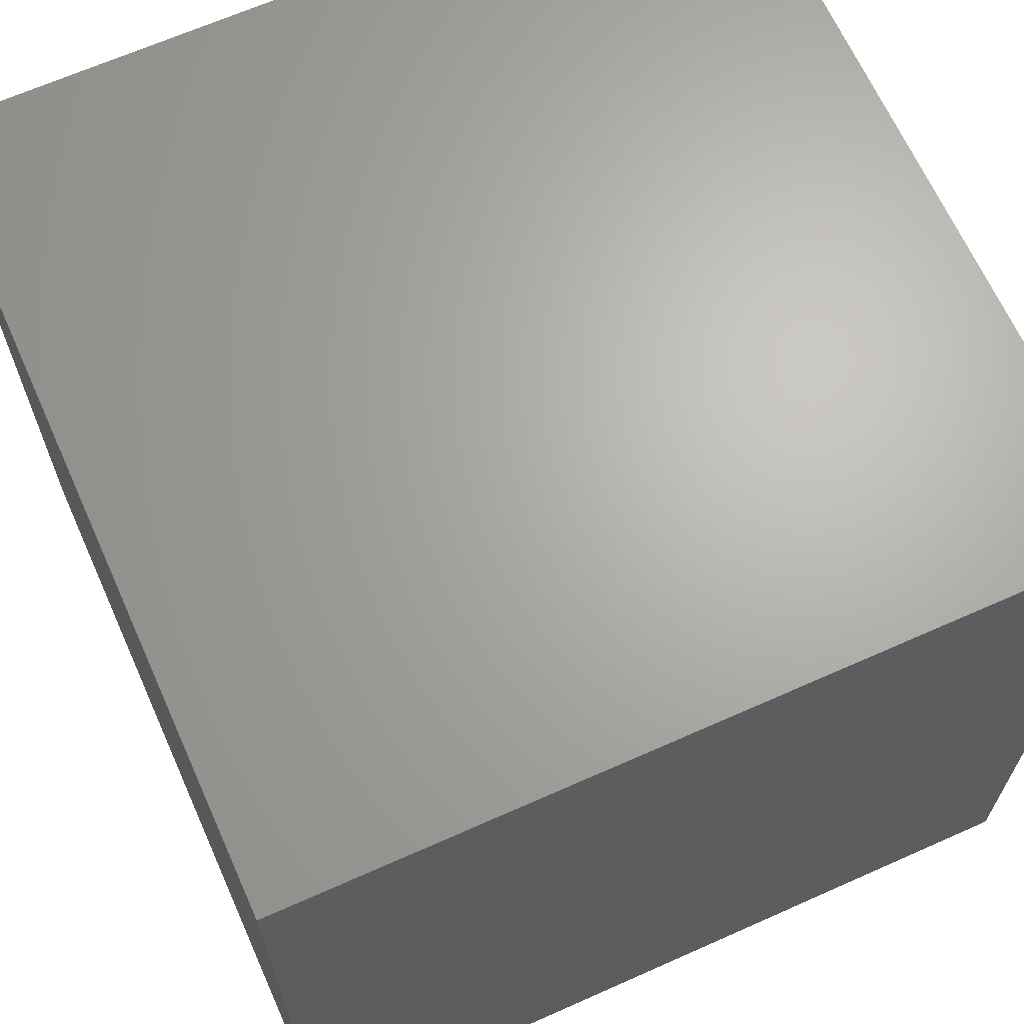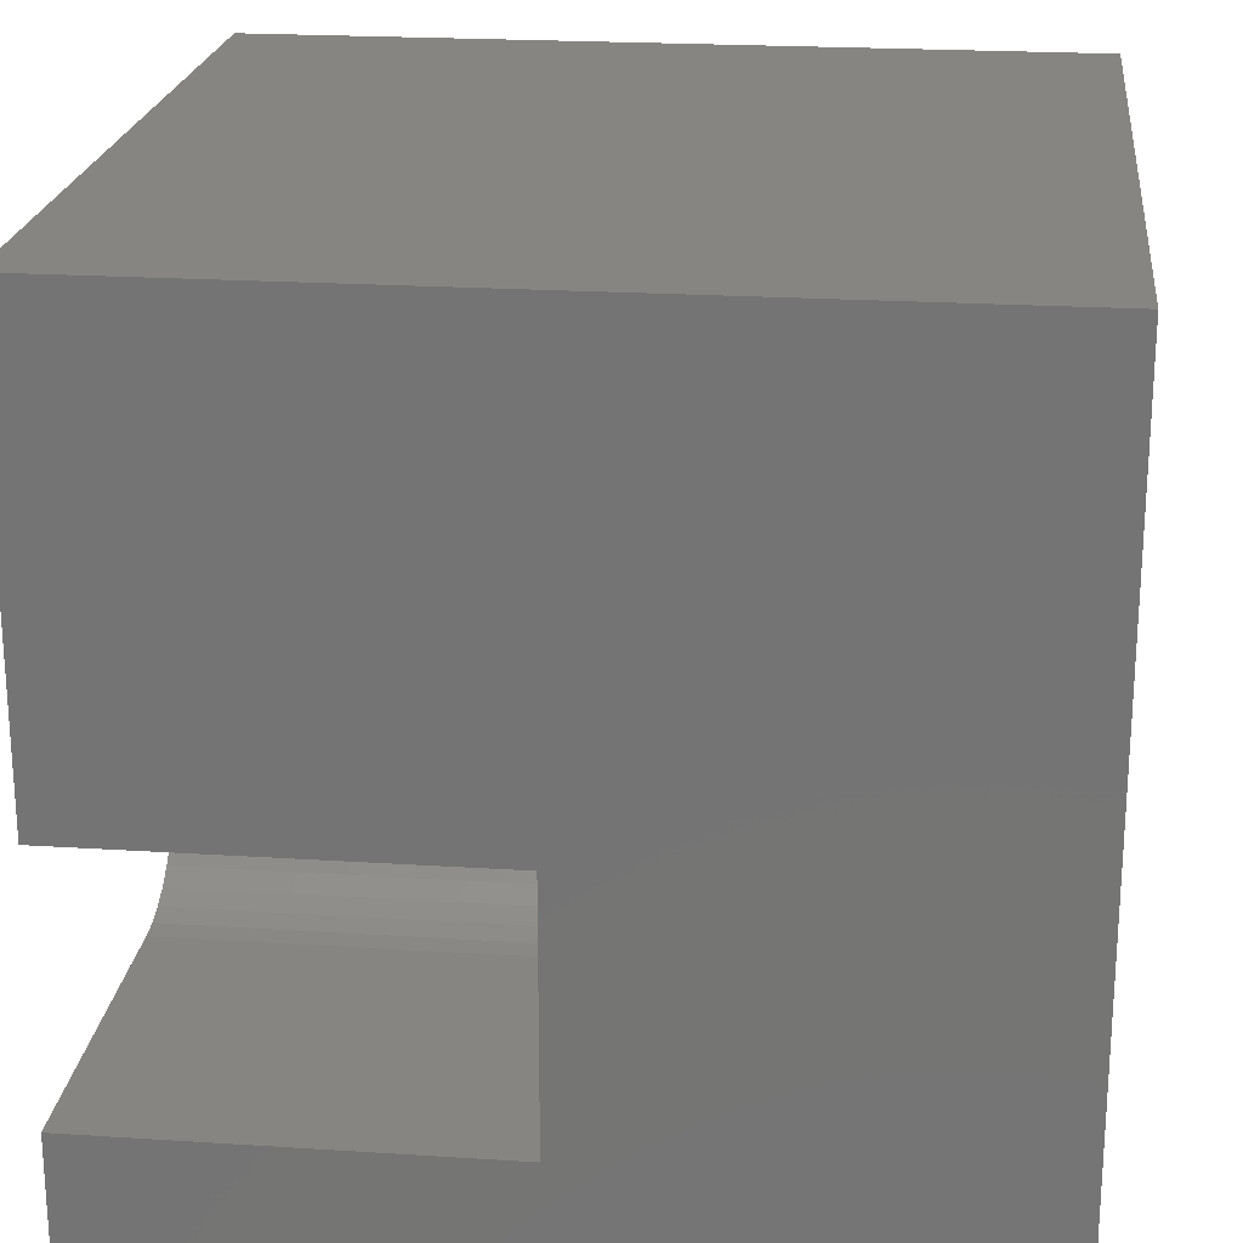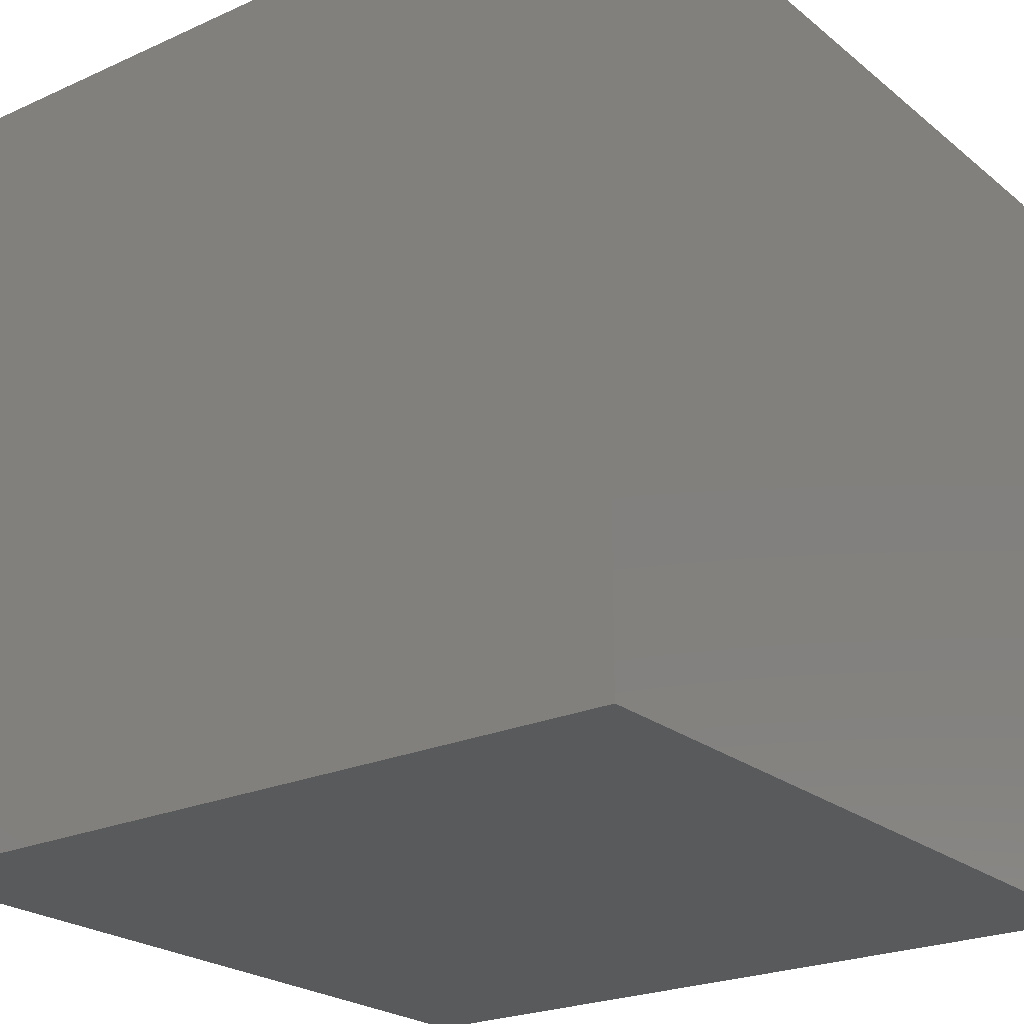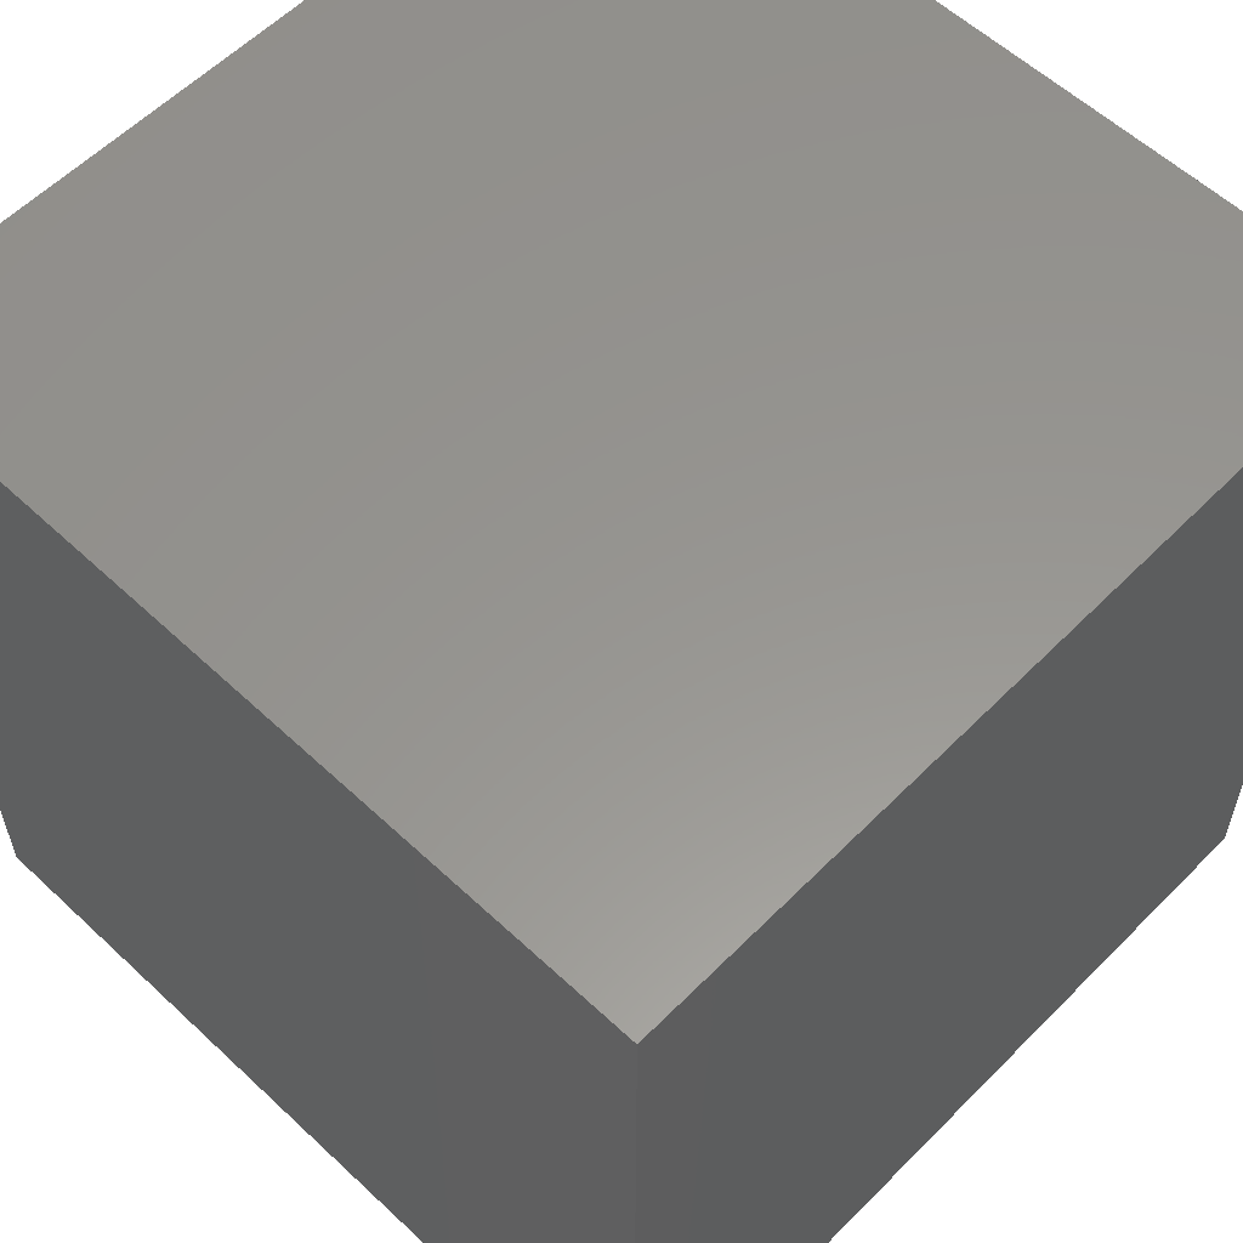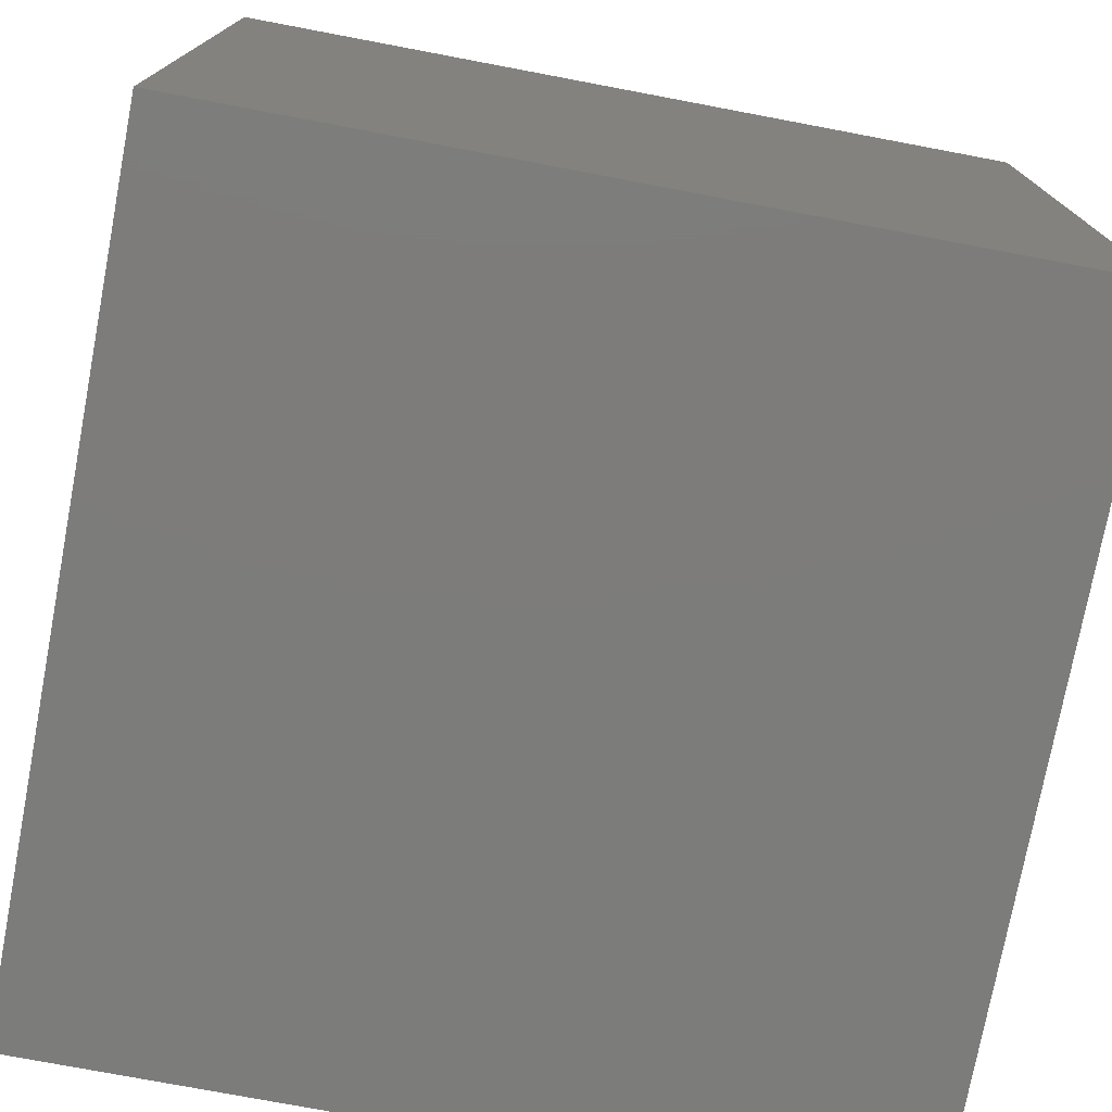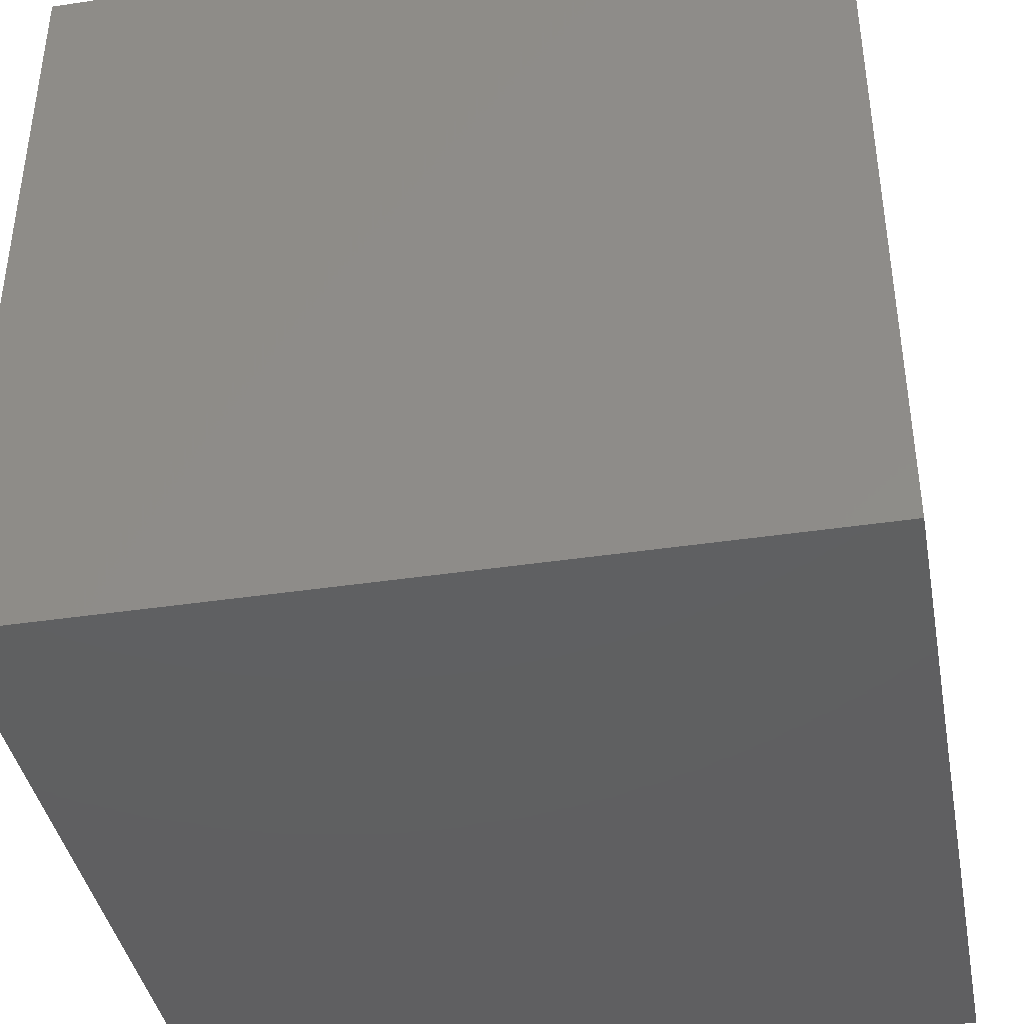
<metadata>
{"format":"stl","ext":"stl","renderer":"f3d","projection":"perspective","resolution":1024,"background":"white","views":[{"elev":66.3,"azim":-114.1,"up":"+Y"},{"elev":22.0,"azim":96.4,"up":"+Y"},{"elev":-23.4,"azim":-142.9,"up":"+Y"},{"elev":58.0,"azim":-136.0,"up":"+Y"},{"elev":-75.7,"azim":-10.7,"up":"+Z"},{"elev":-40.2,"azim":-79.5,"up":"+Z"}]}
</metadata>
<code>
# stl→obj: 50 verts, 96 faces
v 0 10 10
v 0 10 0
v 0 0 10
v 0 0 0
v 5.431 4.482 10
v 5.687 4.55 10
v 5.687 1.557 10
v 5.951 1.533 10
v 10 0 10
v 10 1.533 10
v 5.431 1.625 10
v 5.191 1.737 10
v 4.974 1.889 10
v 10 10 10
v 5.951 4.573 10
v 10 4.573 10
v 4.787 2.076 10
v 4.635 2.293 10
v 4.523 2.534 10
v 4.454 3.317 10
v 4.431 3.053 10
v 4.454 2.789 10
v 4.523 3.573 10
v 4.635 3.813 10
v 4.787 4.03 10
v 4.974 4.218 10
v 5.191 4.37 10
v 10 1.533 5.205
v 10 0 0
v 10 4.573 5.205
v 10 10 0
v 5.951 1.533 5.205
v 5.951 4.573 5.205
v 5.687 4.55 5.205
v 5.431 4.482 5.205
v 5.191 4.37 5.205
v 4.454 2.789 5.205
v 4.974 4.218 5.205
v 4.787 4.03 5.205
v 4.454 3.317 5.205
v 4.431 3.053 5.205
v 4.523 3.573 5.205
v 4.635 3.813 5.205
v 4.523 2.534 5.205
v 4.635 2.293 5.205
v 4.787 2.076 5.205
v 4.974 1.889 5.205
v 5.191 1.737 5.205
v 5.431 1.625 5.205
v 5.687 1.557 5.205
f 1 2 3
f 3 2 4
f 1 5 6
f 7 3 8
f 8 3 9
f 8 9 10
f 7 11 3
f 3 11 12
f 3 12 13
f 1 6 14
f 14 6 15
f 14 15 16
f 13 17 3
f 3 17 18
f 3 18 19
f 20 1 21
f 21 1 3
f 21 3 22
f 22 3 19
f 20 23 1
f 1 23 24
f 1 24 25
f 25 26 1
f 1 26 27
f 1 27 5
f 10 9 28
f 28 9 29
f 28 29 30
f 30 29 31
f 30 31 16
f 16 31 14
f 2 31 4
f 4 31 29
f 14 31 1
f 1 31 2
f 29 9 4
f 4 9 3
f 28 30 32
f 32 30 33
f 32 33 34
f 35 36 37
f 37 36 38
f 37 38 39
f 40 41 42
f 42 41 37
f 42 37 43
f 43 37 39
f 35 37 34
f 34 37 44
f 34 44 45
f 45 46 34
f 34 46 47
f 34 47 48
f 48 49 34
f 34 49 50
f 34 50 32
f 28 32 10
f 10 32 8
f 33 15 6
f 33 6 34
f 34 6 5
f 34 5 35
f 35 5 27
f 35 27 36
f 36 27 26
f 36 26 38
f 38 26 25
f 38 25 39
f 39 25 24
f 39 24 43
f 43 24 23
f 43 23 42
f 42 23 20
f 42 20 40
f 40 20 21
f 40 21 41
f 41 21 22
f 41 22 37
f 37 22 19
f 37 19 44
f 44 19 18
f 44 18 45
f 45 18 17
f 45 17 46
f 46 17 13
f 46 13 47
f 47 13 12
f 47 12 48
f 48 12 11
f 48 11 49
f 49 11 7
f 49 7 50
f 50 7 8
f 50 8 32
f 33 30 15
f 15 30 16

</code>
